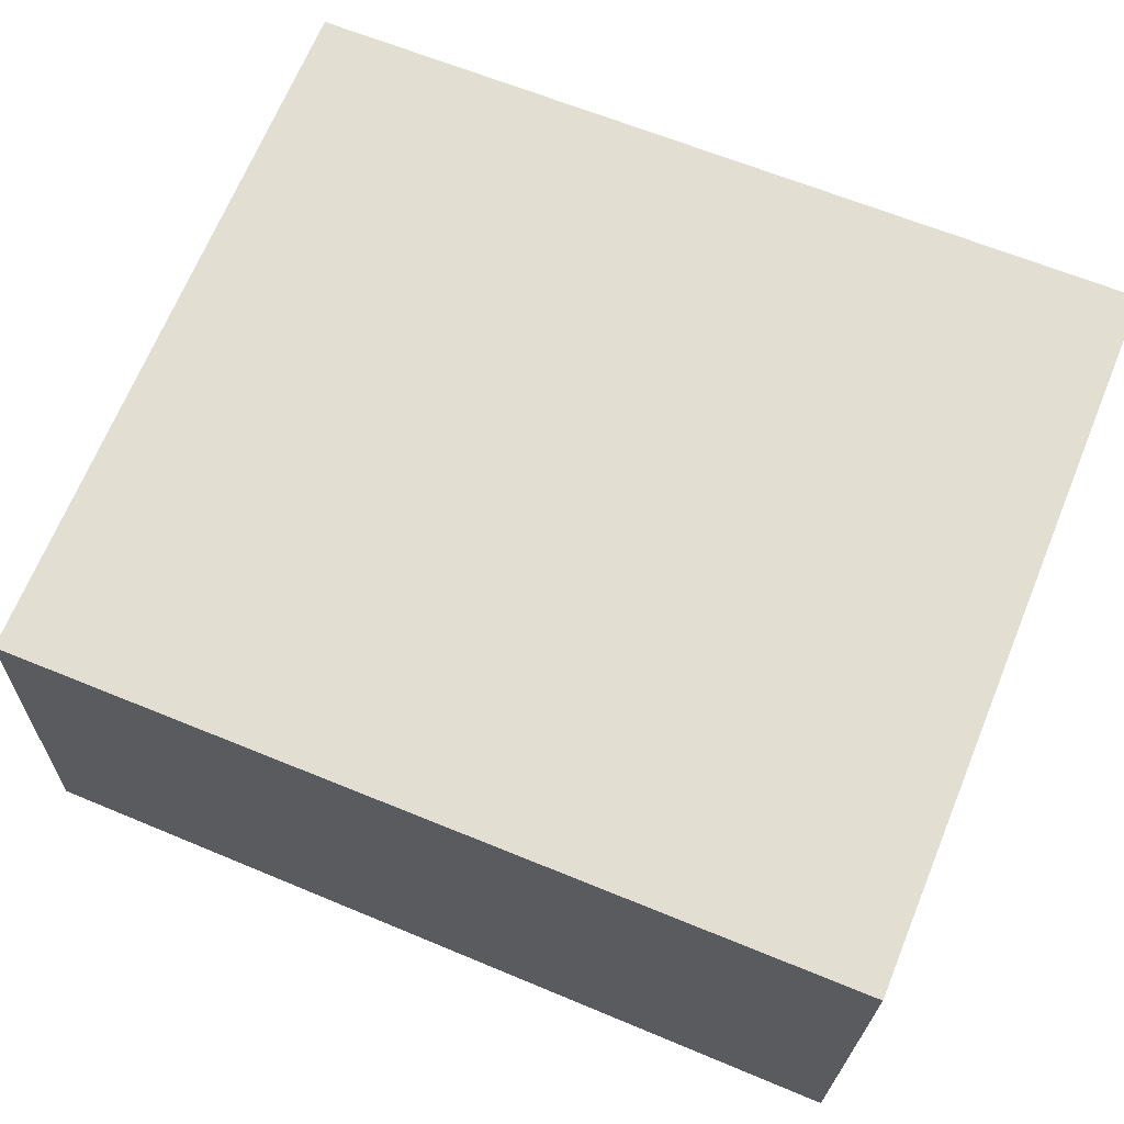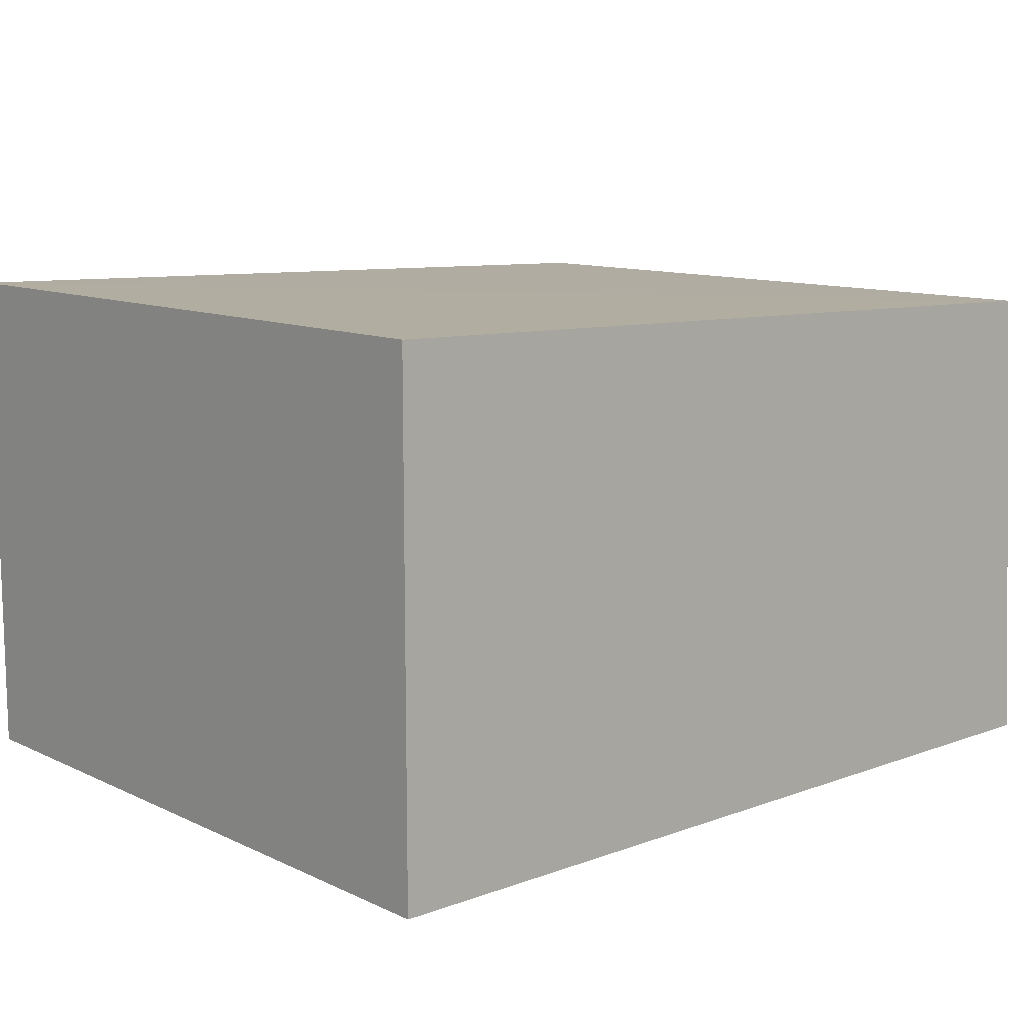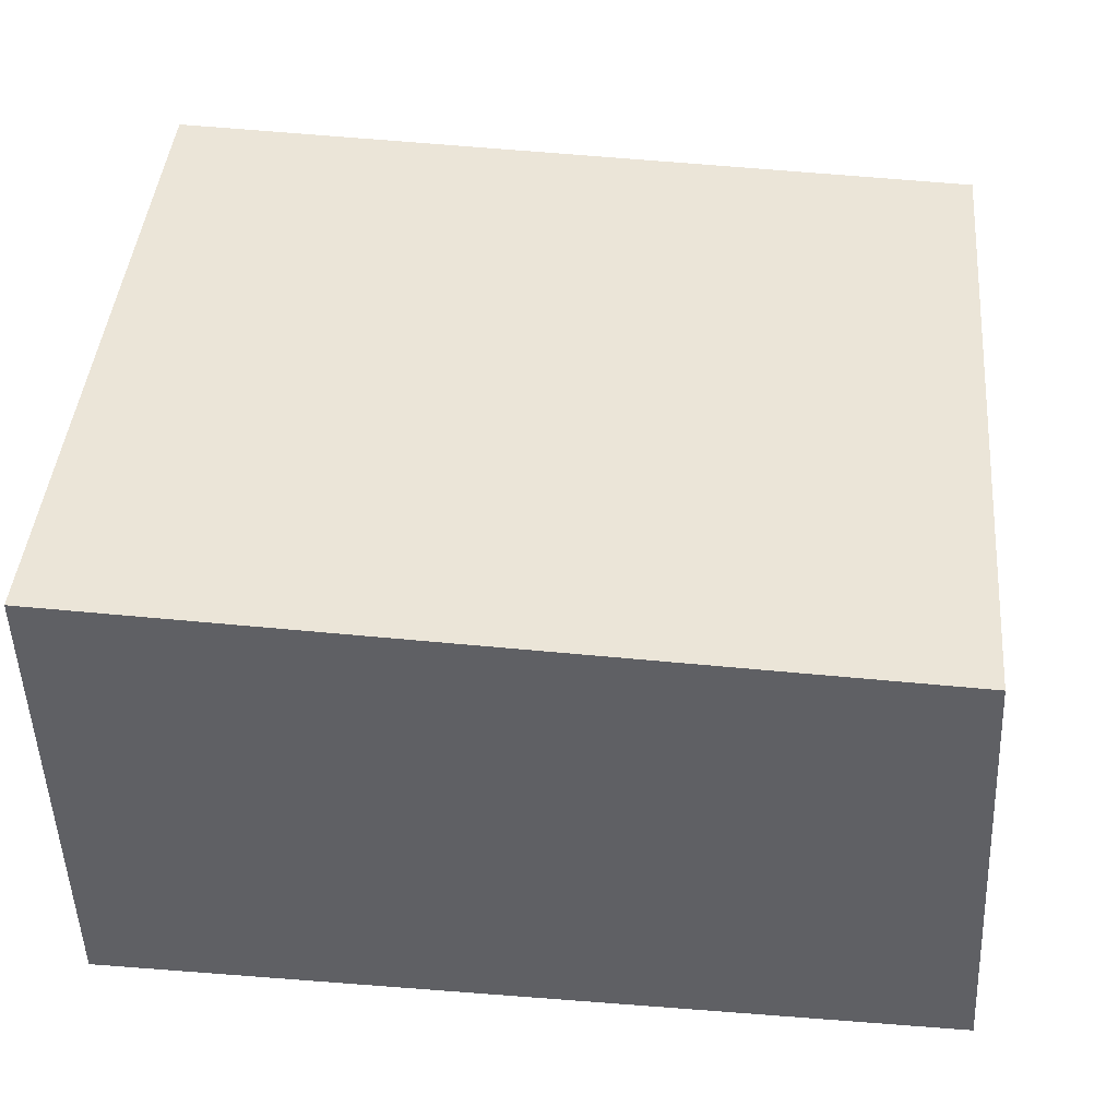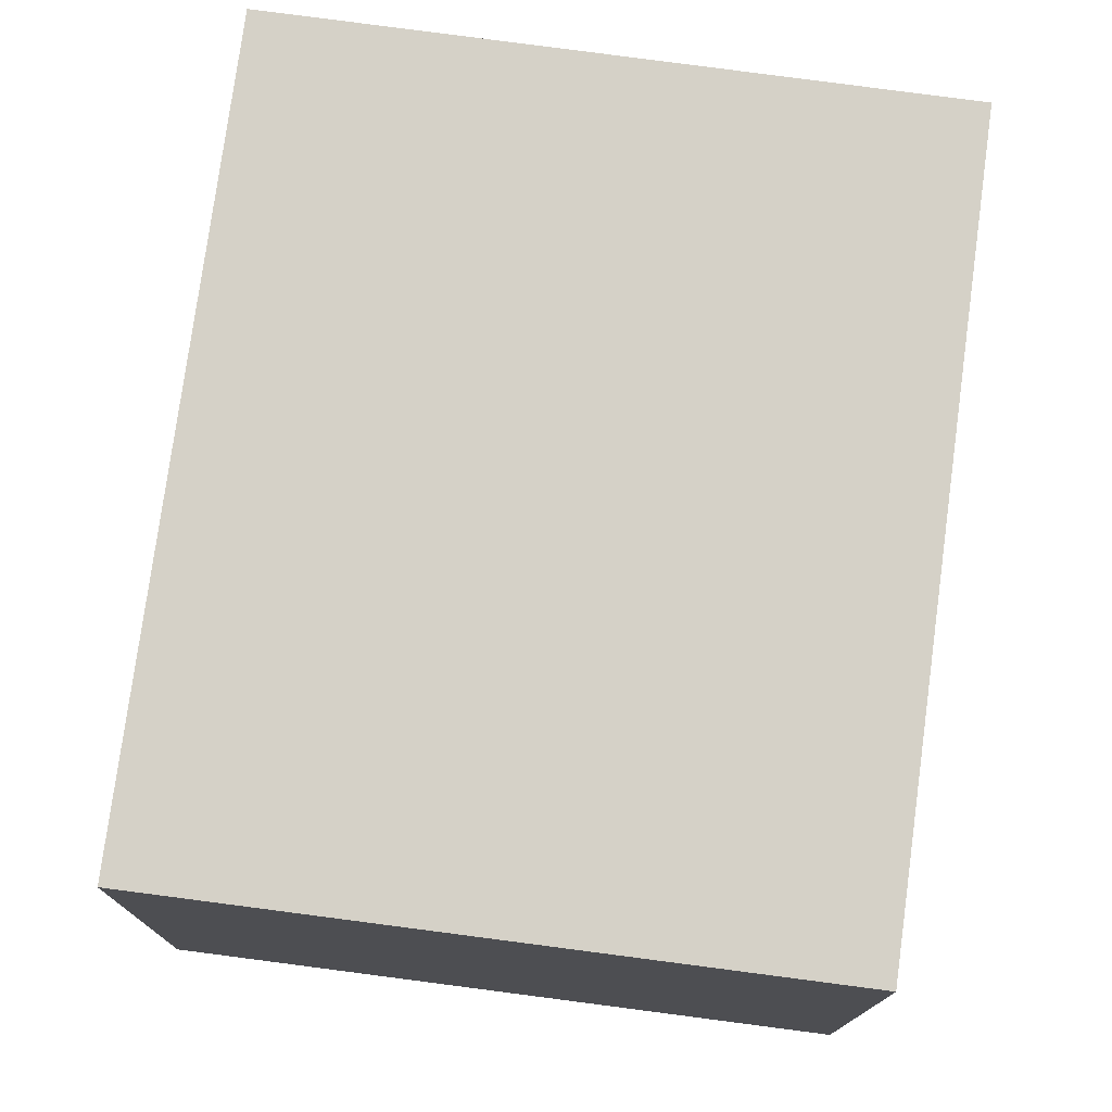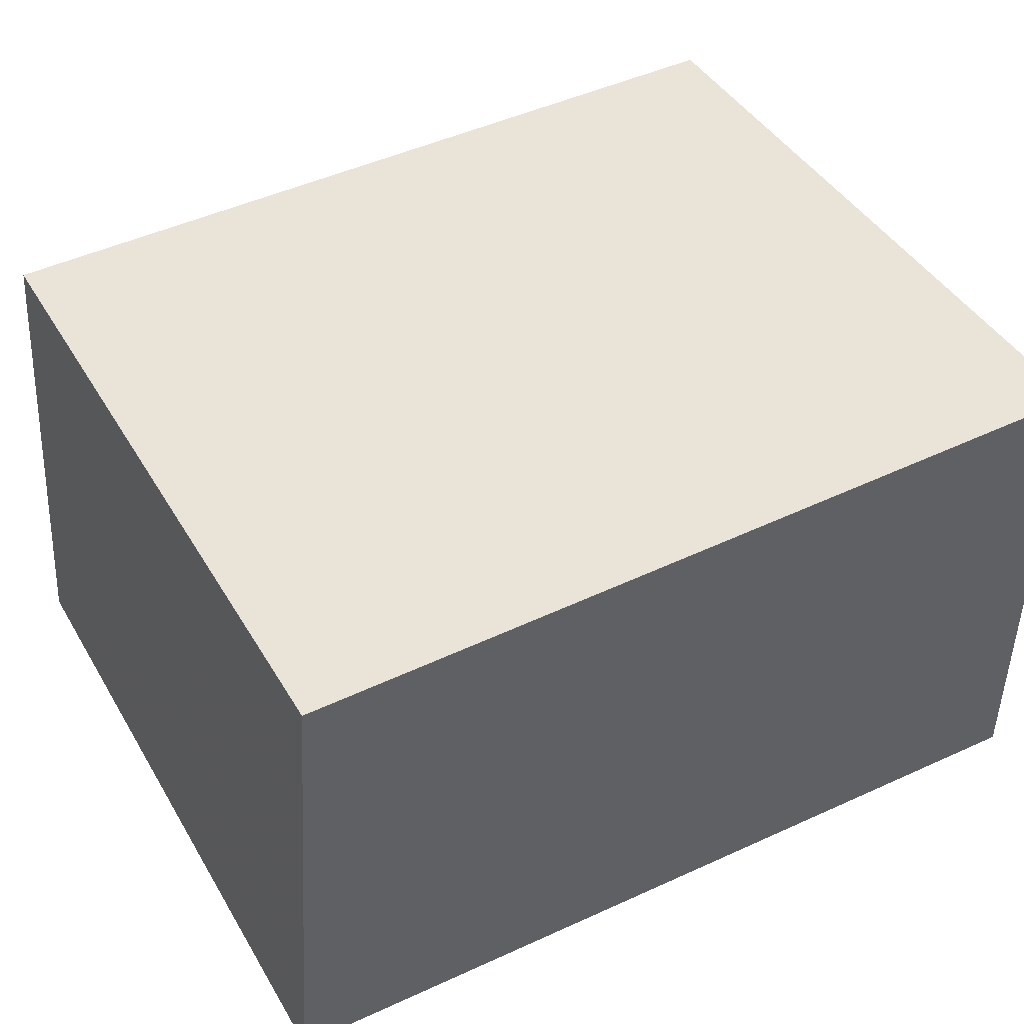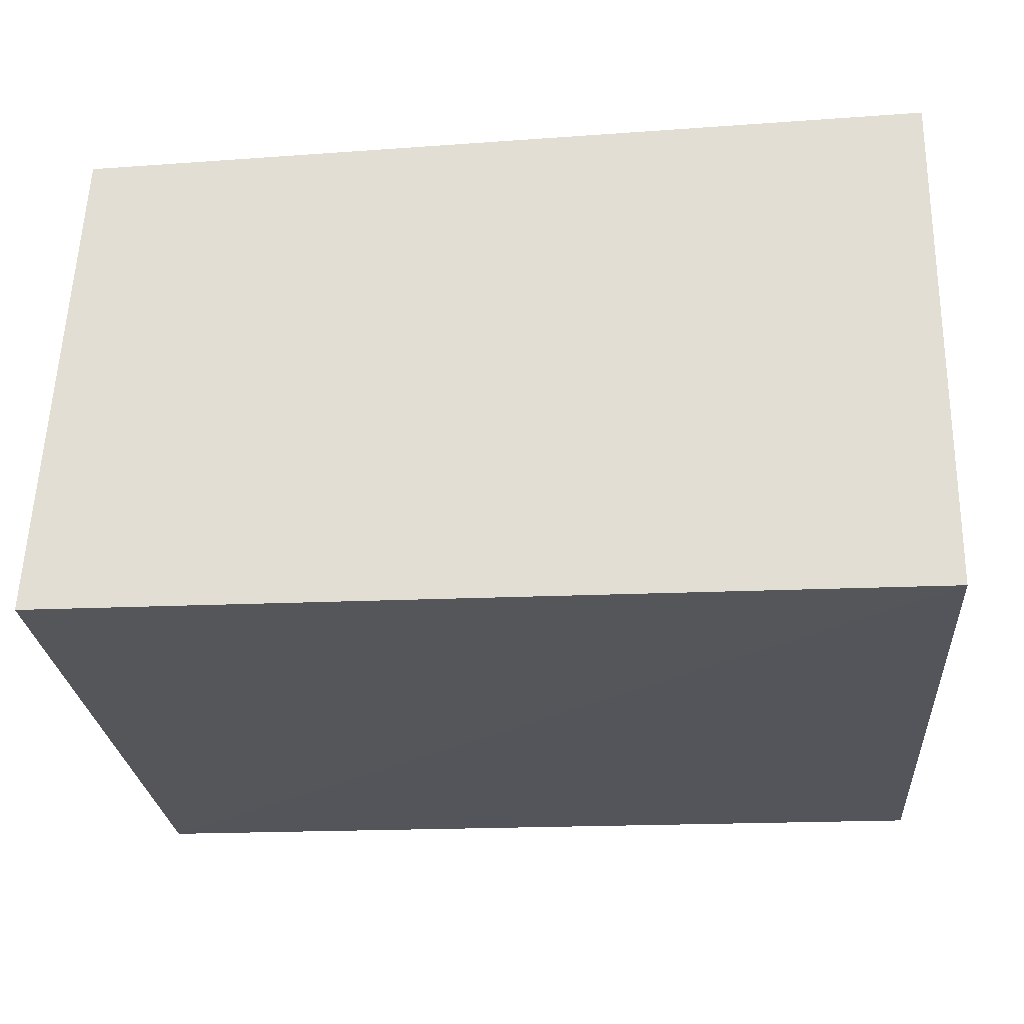
<metadata>
{"format":"obj","ext":"obj","renderer":"f3d","projection":"perspective","resolution":1024,"background":"white","views":[{"elev":67.8,"azim":-157.5,"up":"+Y"},{"elev":11.1,"azim":-41.4,"up":"+Y"},{"elev":44.5,"azim":5.3,"up":"+Y"},{"elev":77.9,"azim":97.7,"up":"+Y"},{"elev":43.3,"azim":151.6,"up":"+Y"},{"elev":-25.1,"azim":-175.5,"up":"+Y"}]}
</metadata>
<code>
v 0.2876 -0.01502 0.007618
v 0.2869 -0.01496 -0.09844
v 0.2827 0.057 0.00765
v 0.158 0.06014 0.007576
v 0.158 -0.01562 0.007576
v 0.158 0.06014 -0.09848
v 0.158 -0.01562 -0.09848
v 0.2821 0.05683 -0.09841
f 5 1 3
f 5 3 4
f 6 4 3
f 6 5 4
f 7 2 1
f 7 1 5
f 7 6 2
f 7 5 6
f 8 6 3
f 8 2 6
f 8 1 2
f 8 3 1

</code>
